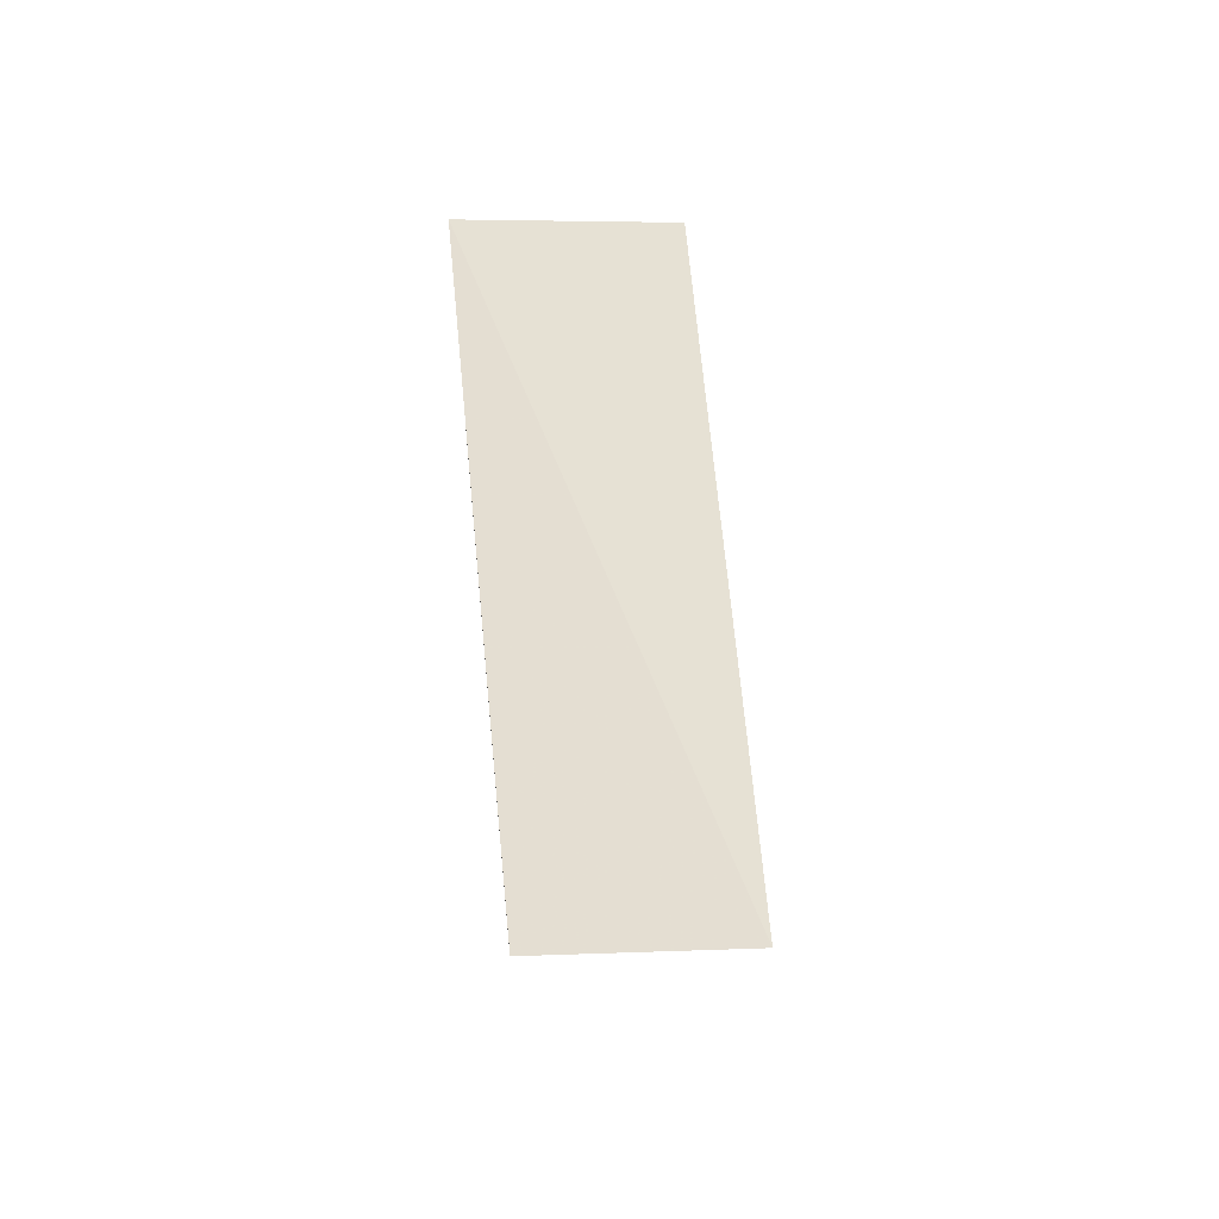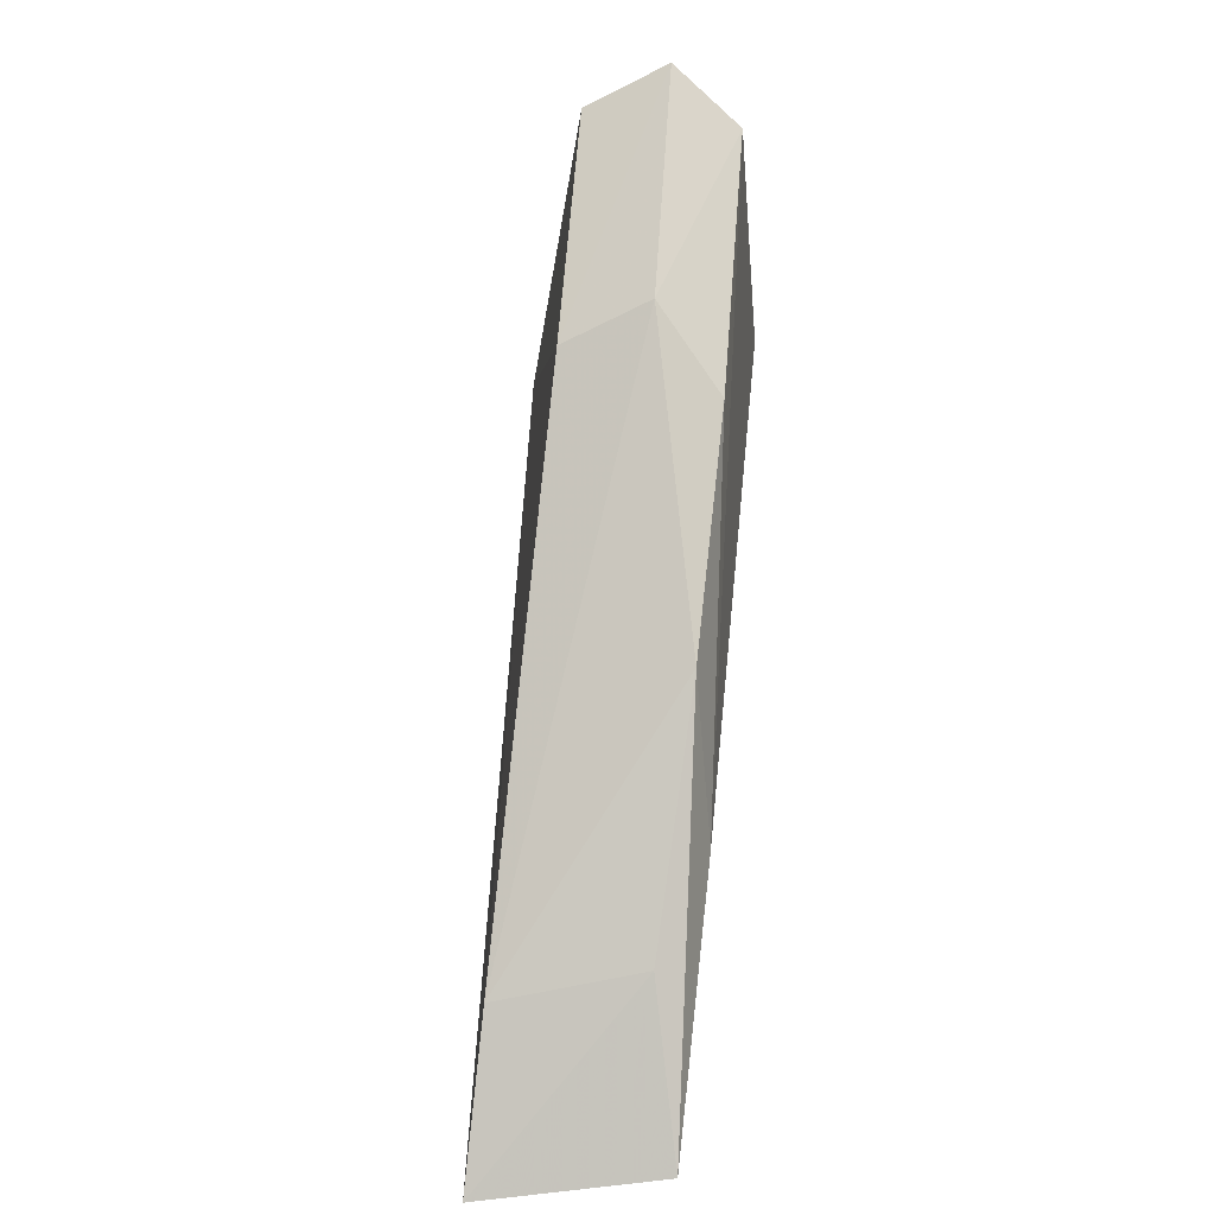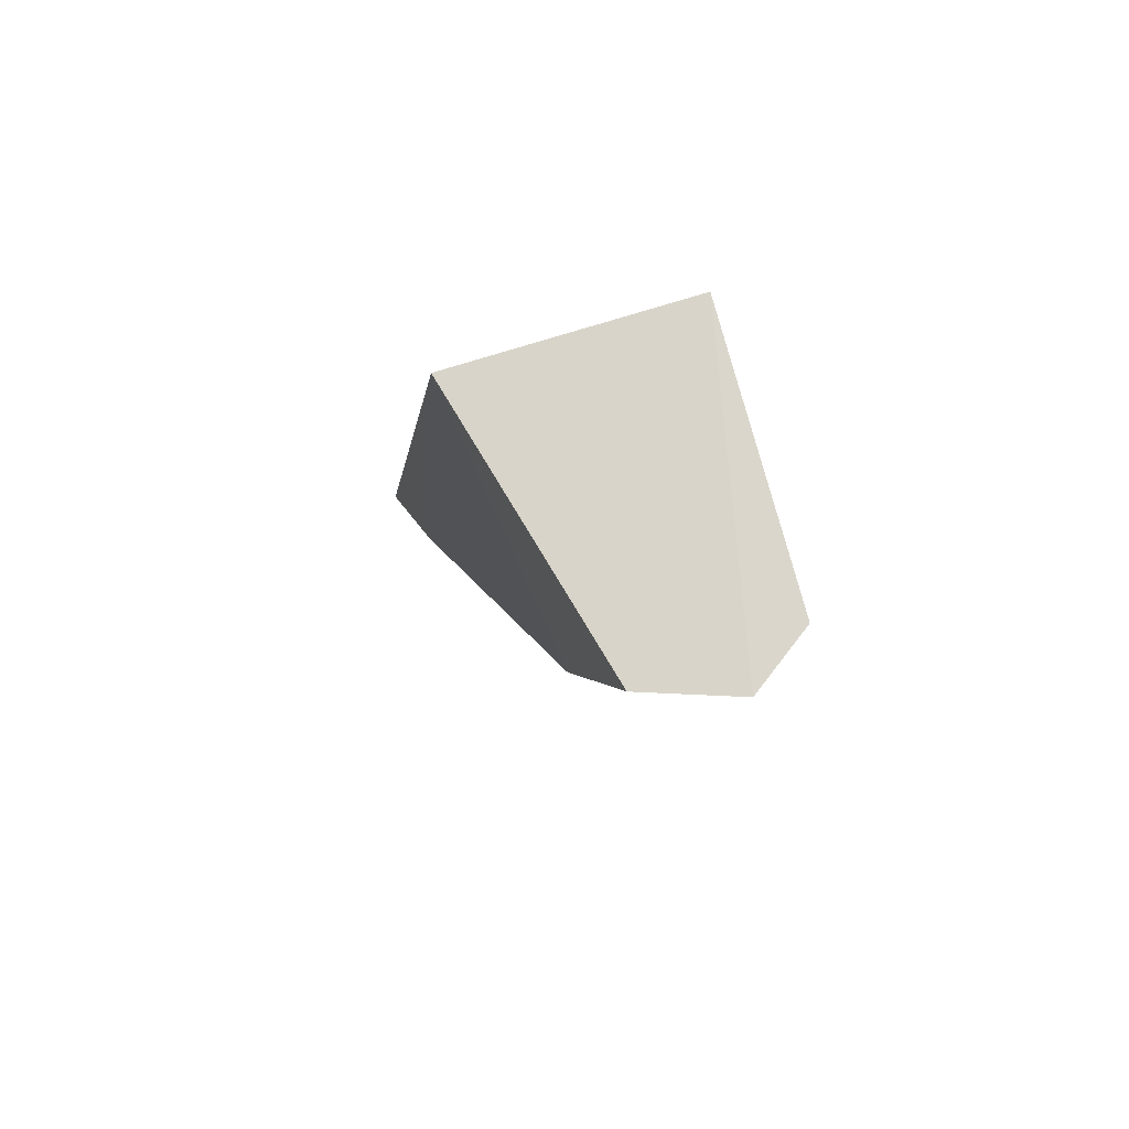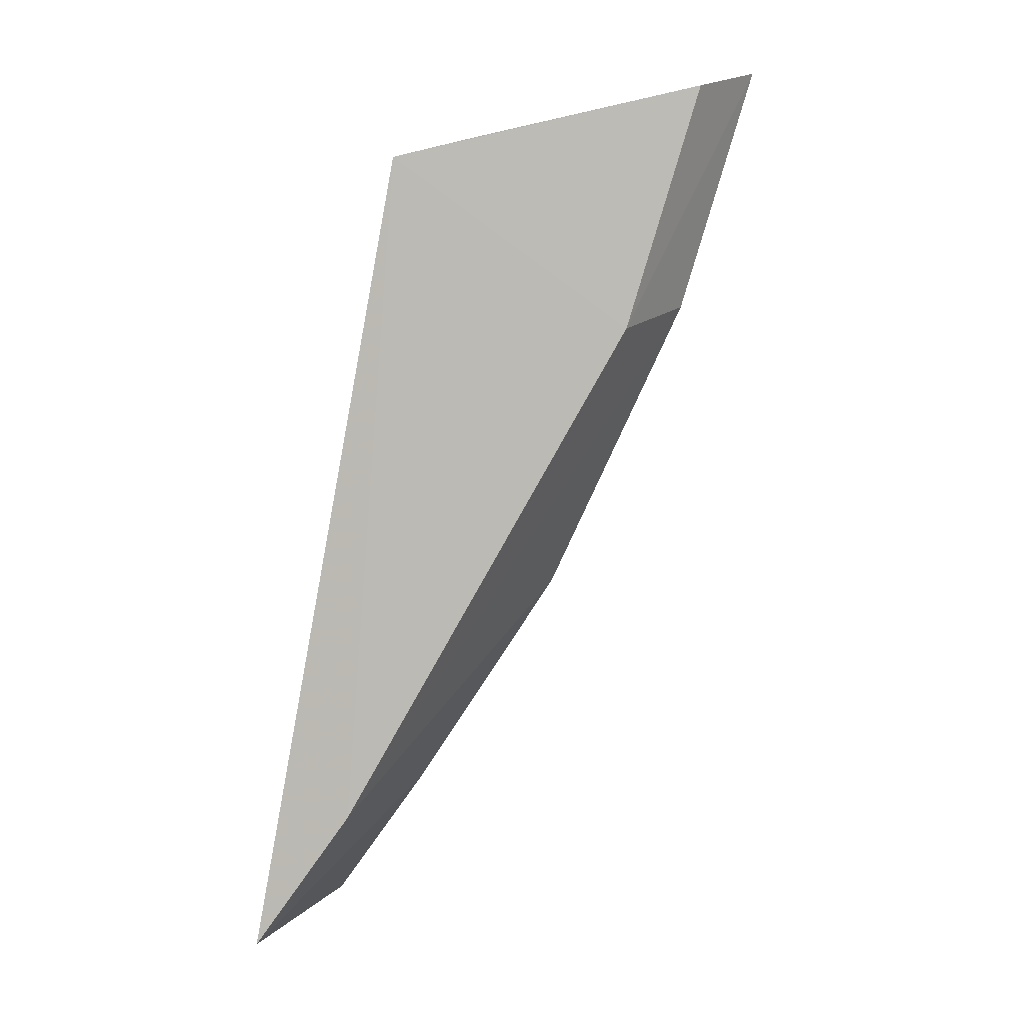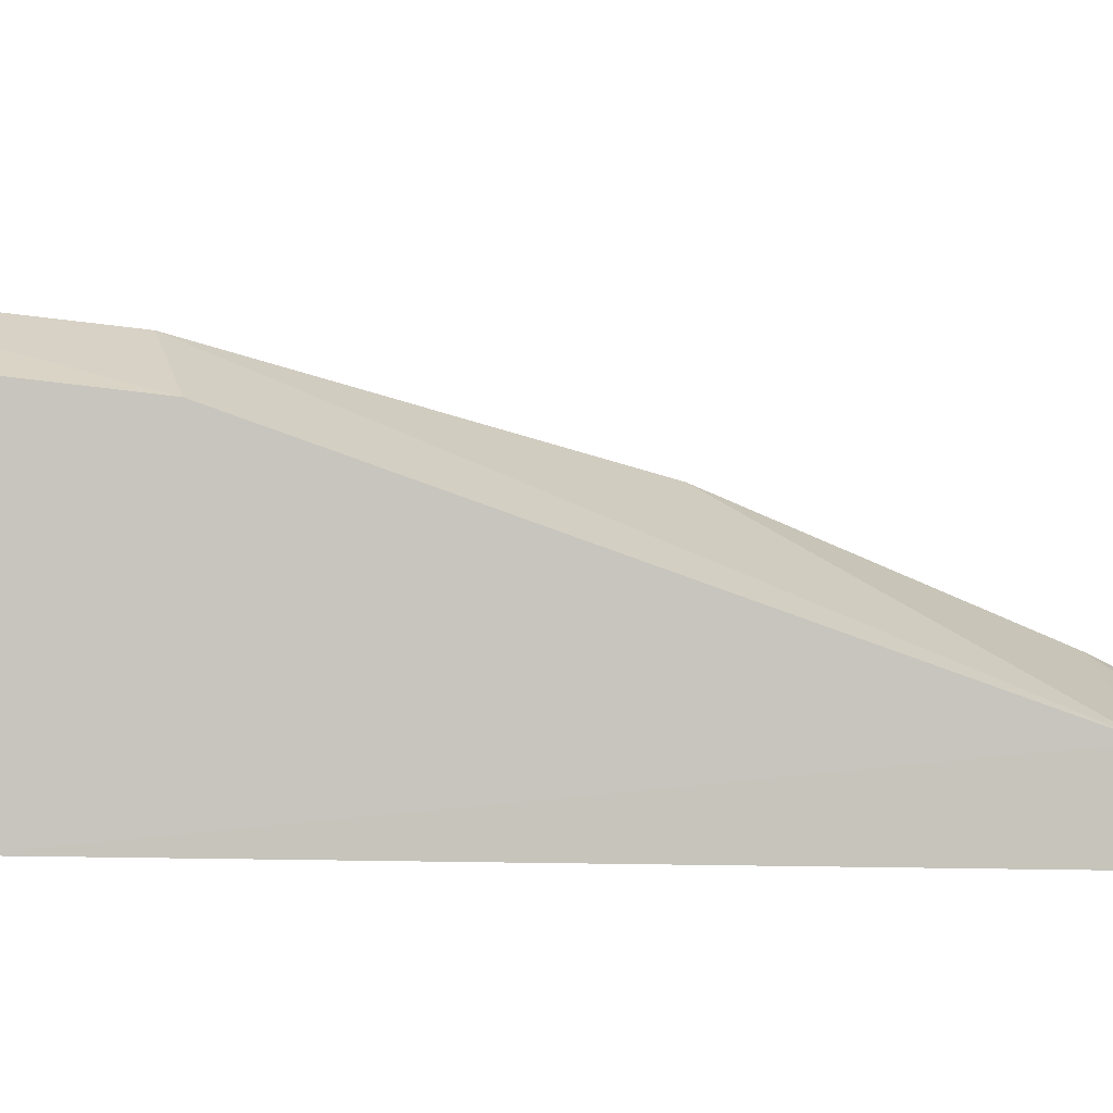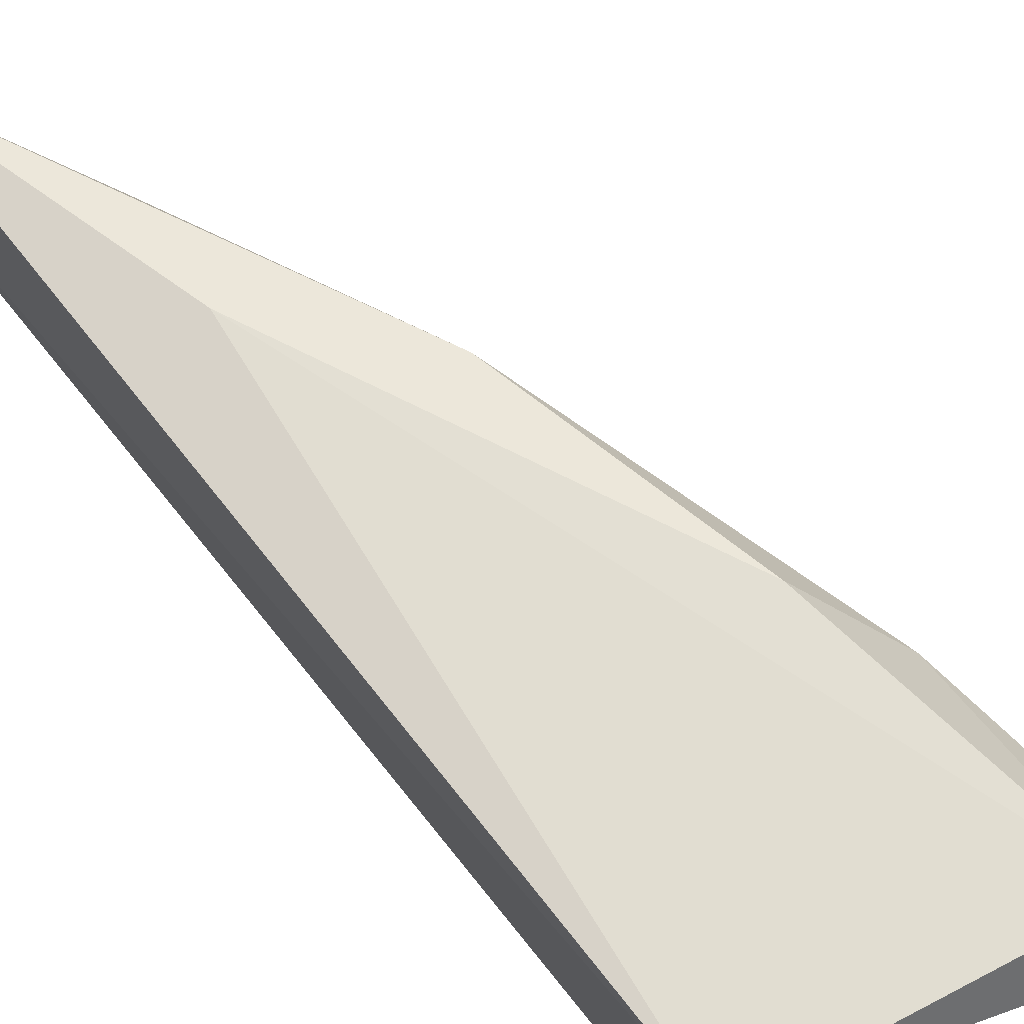
<metadata>
{"format":"obj","ext":"obj","renderer":"f3d","projection":"perspective","resolution":1024,"background":"white","views":[{"elev":-34.4,"azim":-82.5,"up":"+Z"},{"elev":-37.5,"azim":94.8,"up":"+Z"},{"elev":76.9,"azim":74.8,"up":"+Z"},{"elev":6.4,"azim":20.6,"up":"+Z"},{"elev":-78.8,"azim":99.9,"up":"+Y"},{"elev":73.3,"azim":-29.0,"up":"+Y"}]}
</metadata>
<code>
v 0.06225 0.003502 0.2191
v 0.07867 0.01159 0.2233
v 0.07712 0.007302 0.2224
v 0.06251 0.0148 0.2209
v 0.05601 0.009704 0.1789
v 0.05547 0.000533 0.1784
v 0.07624 0.0147 0.2213
v 0.07379 0.005975 0.2105
v 0.06147 0.0117 0.1916
v 0.06791 0.01154 0.1968
v 0.06018 0.00182 0.1853
v 0.07533 0.01045 0.2115
v 0.07229 0.01329 0.2081
v 0.06124 0.009147 0.1859
f 1 3 4
f 3 2 4
f 6 1 4
f 6 4 5
f 7 4 2
f 8 3 1
f 8 2 3
f 9 5 4
f 9 4 7
f 10 5 9
f 11 8 1
f 11 1 6
f 12 7 2
f 12 2 8
f 12 11 10
f 12 8 11
f 13 10 9
f 13 9 7
f 13 12 10
f 13 7 12
f 14 11 6
f 14 6 5
f 14 5 10
f 14 10 11

</code>
